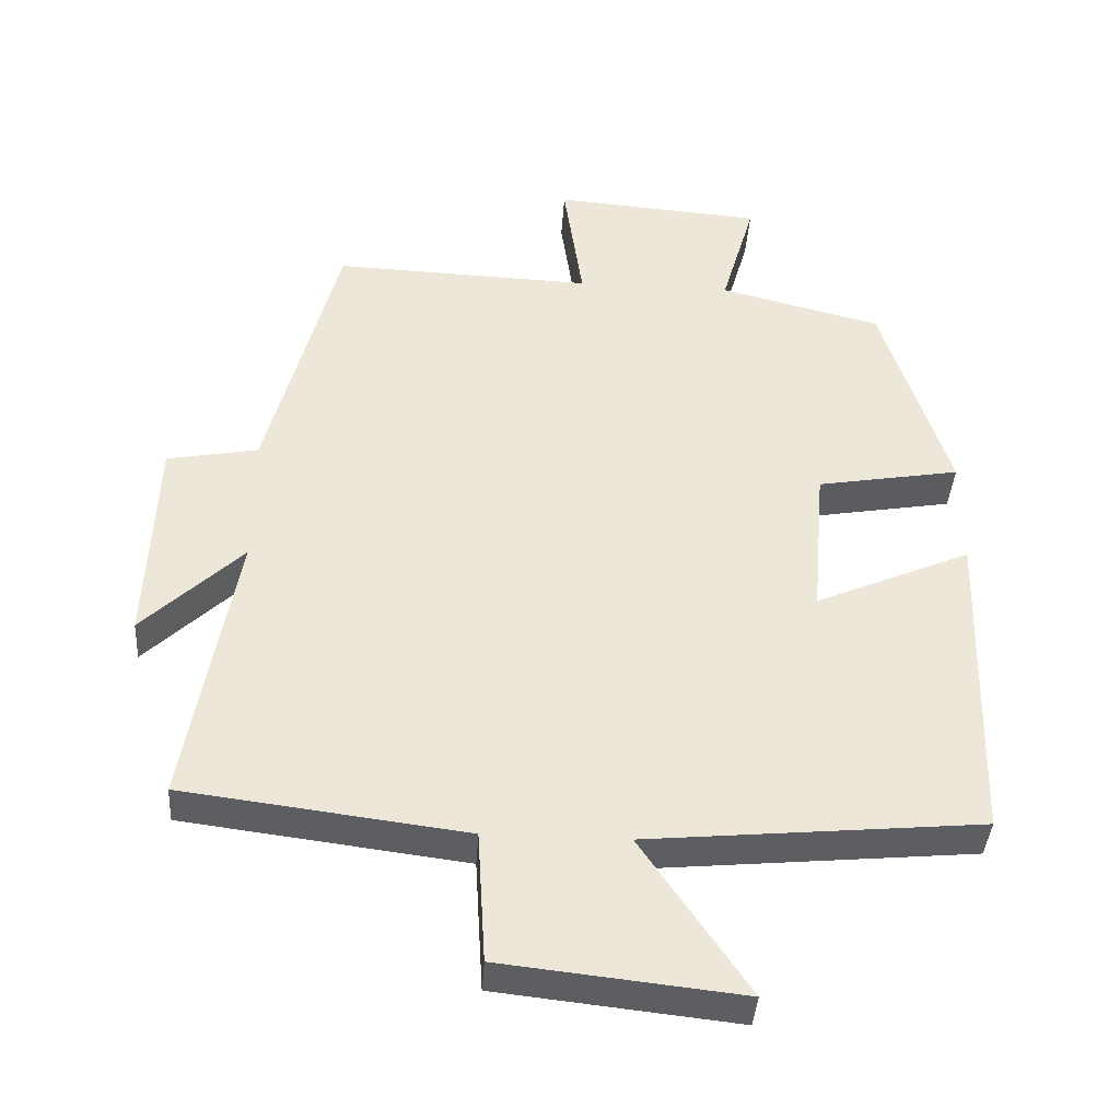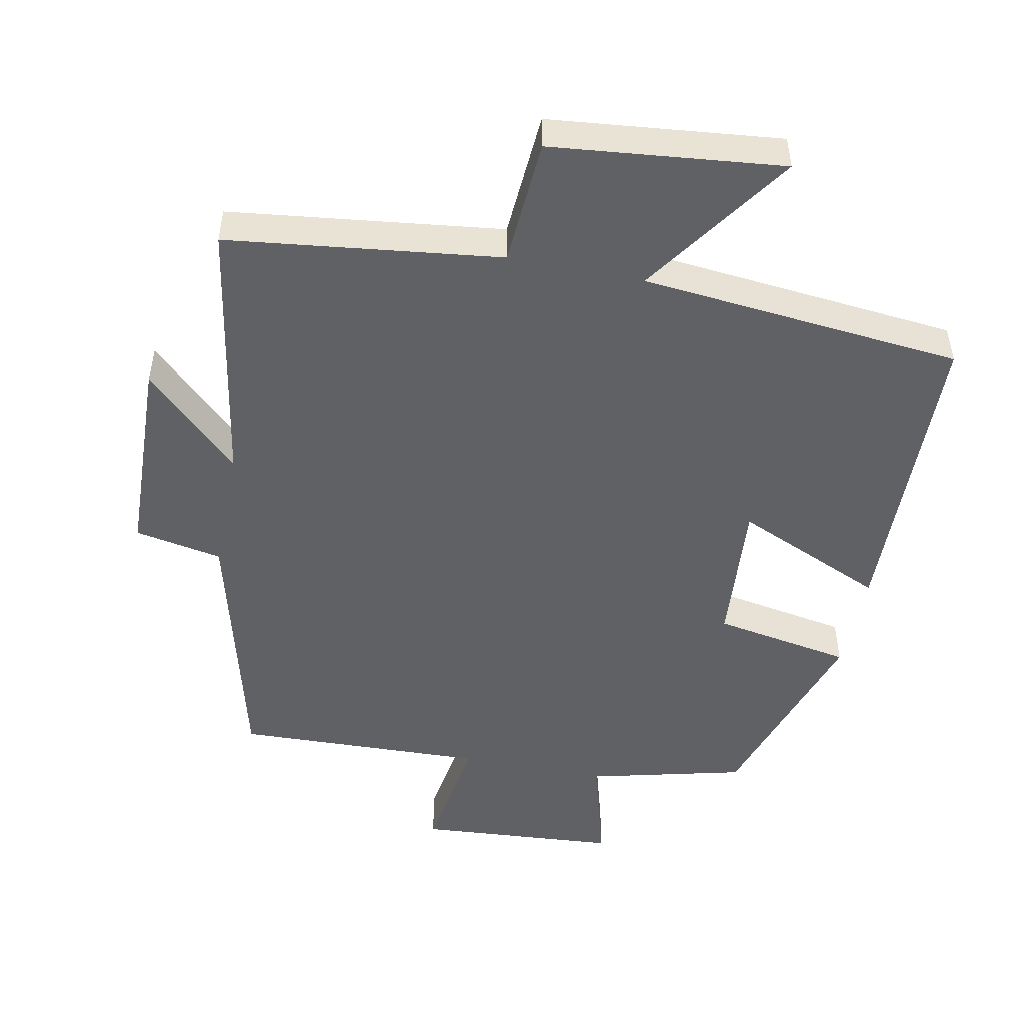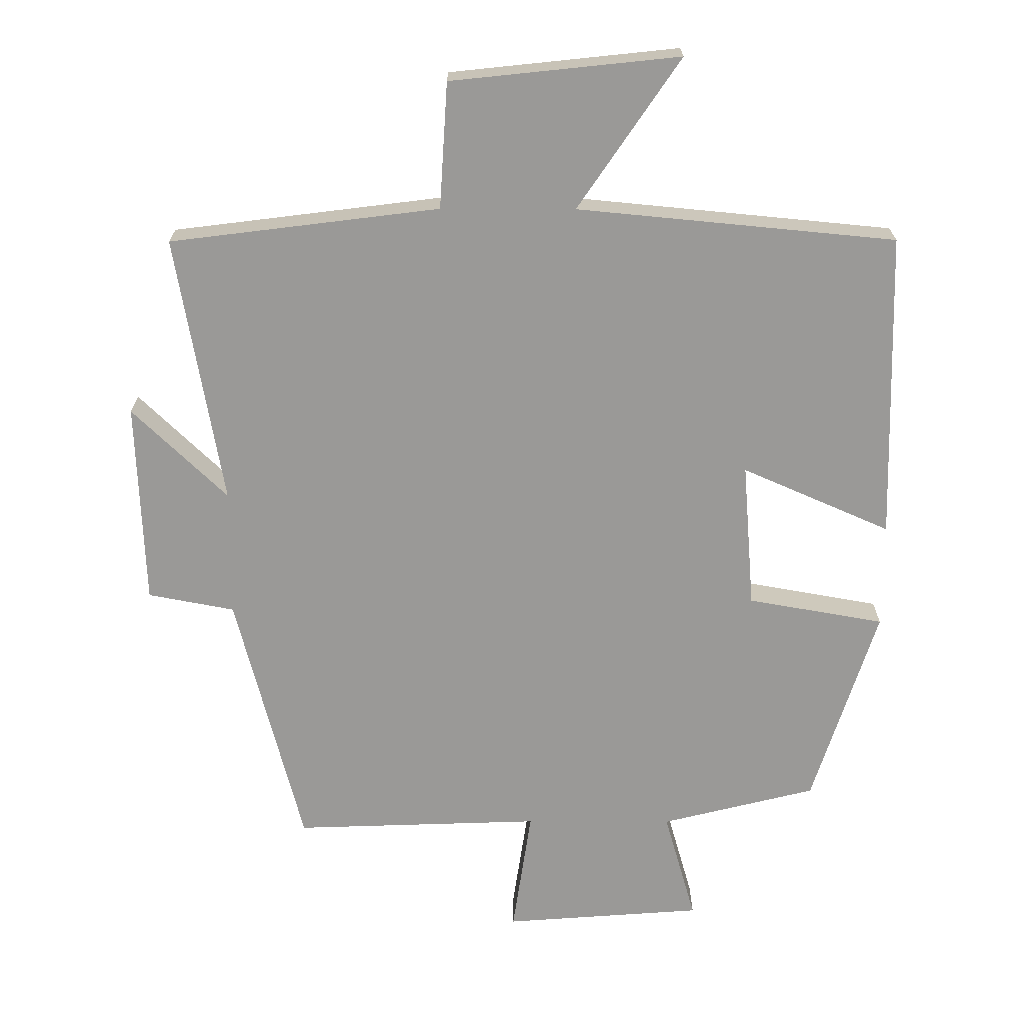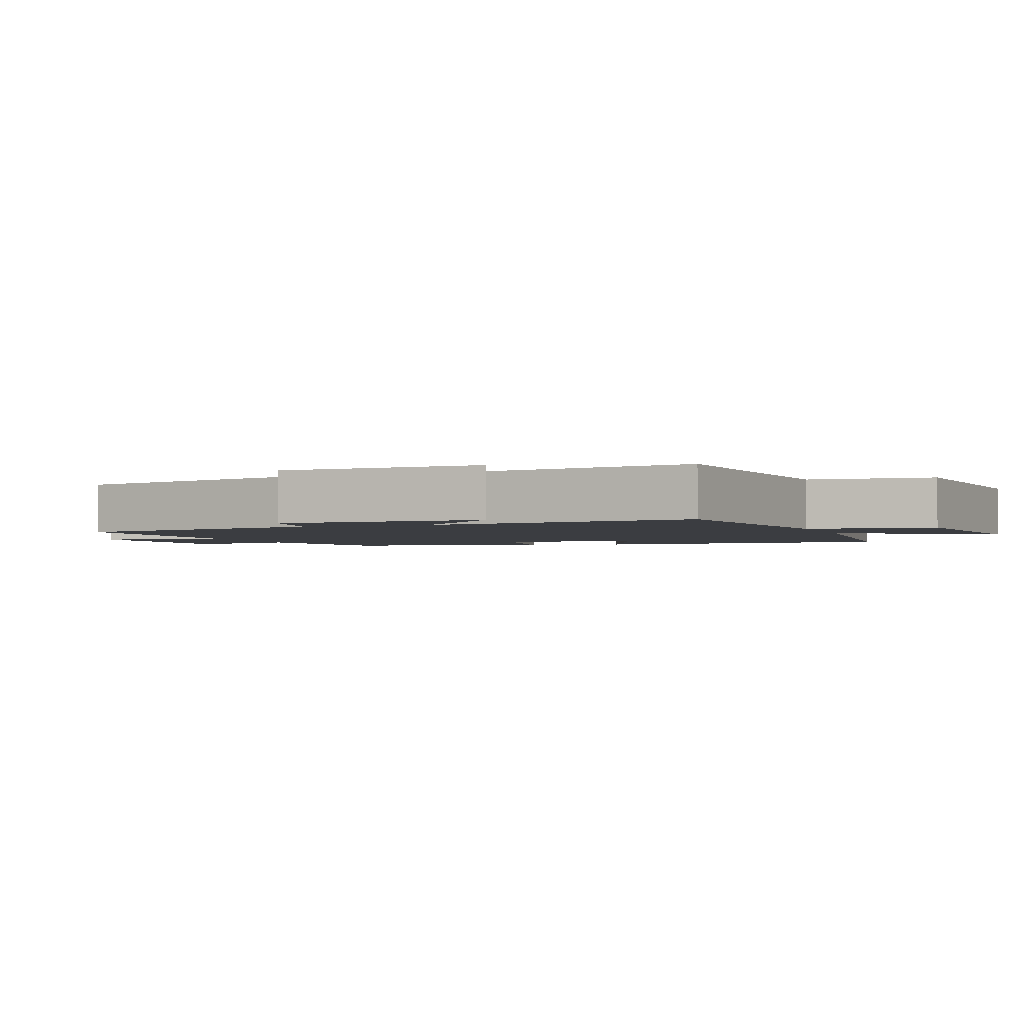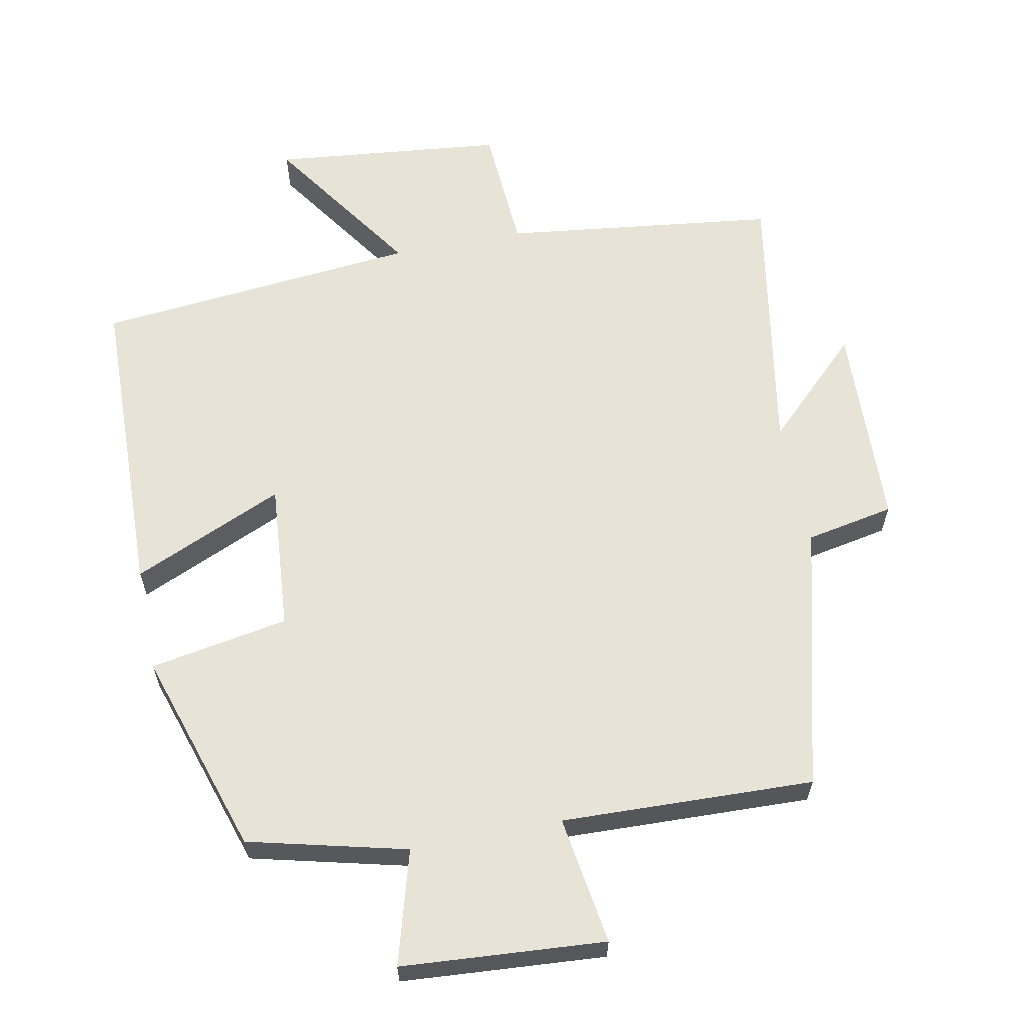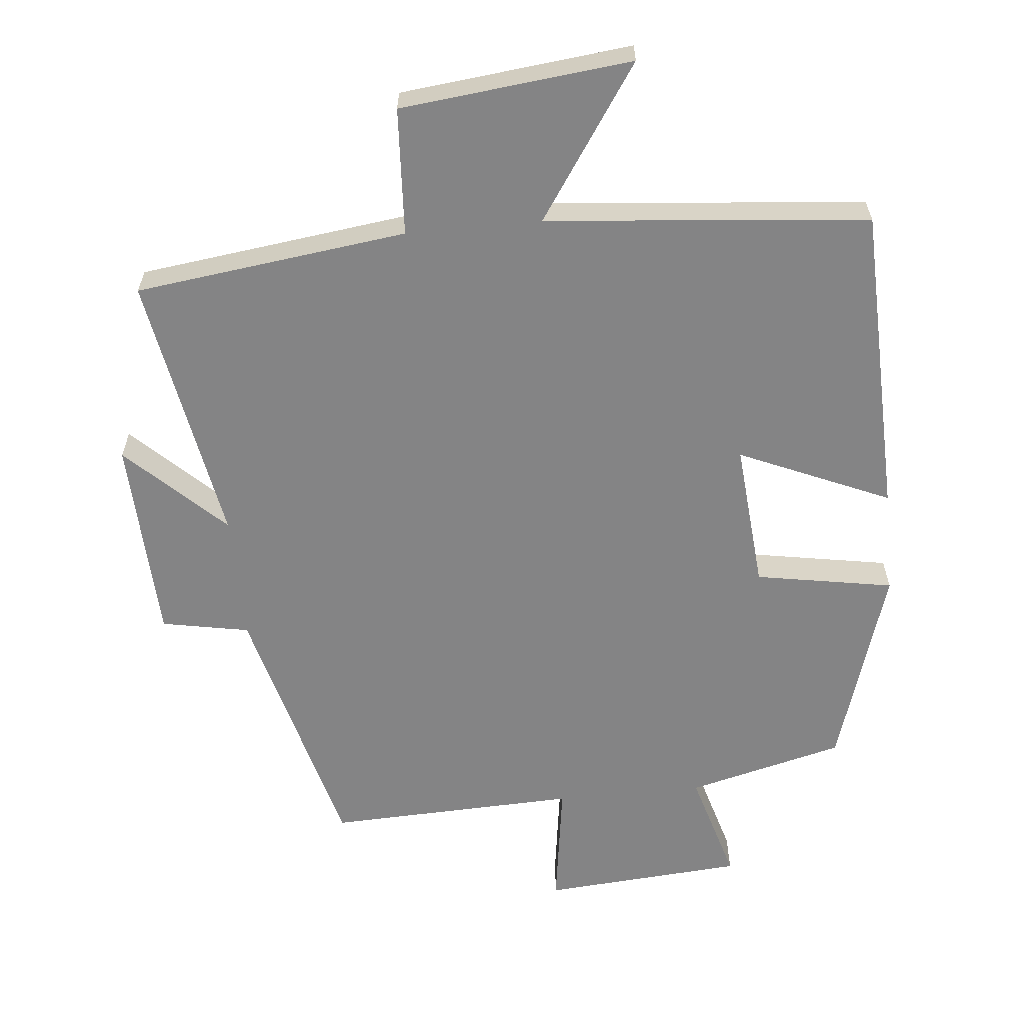
<metadata>
{"format":"obj","ext":"obj","renderer":"f3d","projection":"perspective","resolution":1024,"background":"white","views":[{"elev":-39.5,"azim":176.2,"up":"+Z"},{"elev":-49.3,"azim":168.5,"up":"+Y"},{"elev":-68.9,"azim":179.8,"up":"+Y"},{"elev":-2.4,"azim":110.1,"up":"+Y"},{"elev":61.9,"azim":-11.3,"up":"+Y"},{"elev":-61.5,"azim":-174.4,"up":"+Y"}]}
</metadata>
<code>
v -0.487 0.07 -0.456
v -0.5 0.07 -0.005
v -0.282 0.07 -0.1
v -0.3 0.07 0.114
v -0.5 0.07 0.149
v -0.407 0.07 0.443
v -0.18 0.07 0.5
v -0.227 0.07 0.663
v 0.065 0.07 0.685
v 0.038 0.07 0.5
v 0.401 0.07 0.513
v 0.5 0.07 0.132
v 0.627 0.07 0.108
v 0.639 0.07 -0.19
v 0.5 0.07 -0.056
v 0.569 0.07 -0.45
v 0.175 0.07 -0.5
v 0.164 0.07 -0.684
v -0.17 0.07 -0.72
v -0.021 0.07 -0.5
v -0.487 0 -0.456
v -0.5 0 -0.005
v -0.282 0 -0.1
v -0.3 0 0.114
v -0.5 0 0.149
v -0.407 0 0.443
v -0.18 0 0.5
v -0.227 0 0.663
v 0.065 0 0.685
v 0.038 0 0.5
v 0.401 0 0.513
v 0.5 0 0.132
v 0.627 0 0.108
v 0.639 0 -0.19
v 0.5 0 -0.056
v 0.569 0 -0.45
v 0.175 0 -0.5
v 0.164 0 -0.684
v -0.17 0 -0.72
v -0.021 0 -0.5
f 17 18 19 20
f 17 20 1
f 16 17 1
f 15 16 1
f 12 13 14 15
f 10 11 12 15
f 7 8 9 10
f 6 7 10
f 5 6 10
f 4 5 10
f 3 4 10 15
f 1 2 3
f 1 3 15
f 40 39 38 37
f 21 40 37
f 21 37 36
f 21 36 35
f 35 34 33 32
f 35 32 31 30
f 30 29 28 27
f 30 27 26
f 30 26 25
f 30 25 24
f 35 30 24 23
f 23 22 21
f 35 23 21
f 1 21 22 2
f 2 22 23 3
f 3 23 24 4
f 4 24 25 5
f 5 25 26 6
f 6 26 27 7
f 7 27 28 8
f 8 28 29 9
f 9 29 30 10
f 10 30 31 11
f 11 31 32 12
f 12 32 33 13
f 13 33 34 14
f 14 34 35 15
f 15 35 36 16
f 16 36 37 17
f 17 37 38 18
f 18 38 39 19
f 19 39 40 20
f 20 40 21 1

</code>
